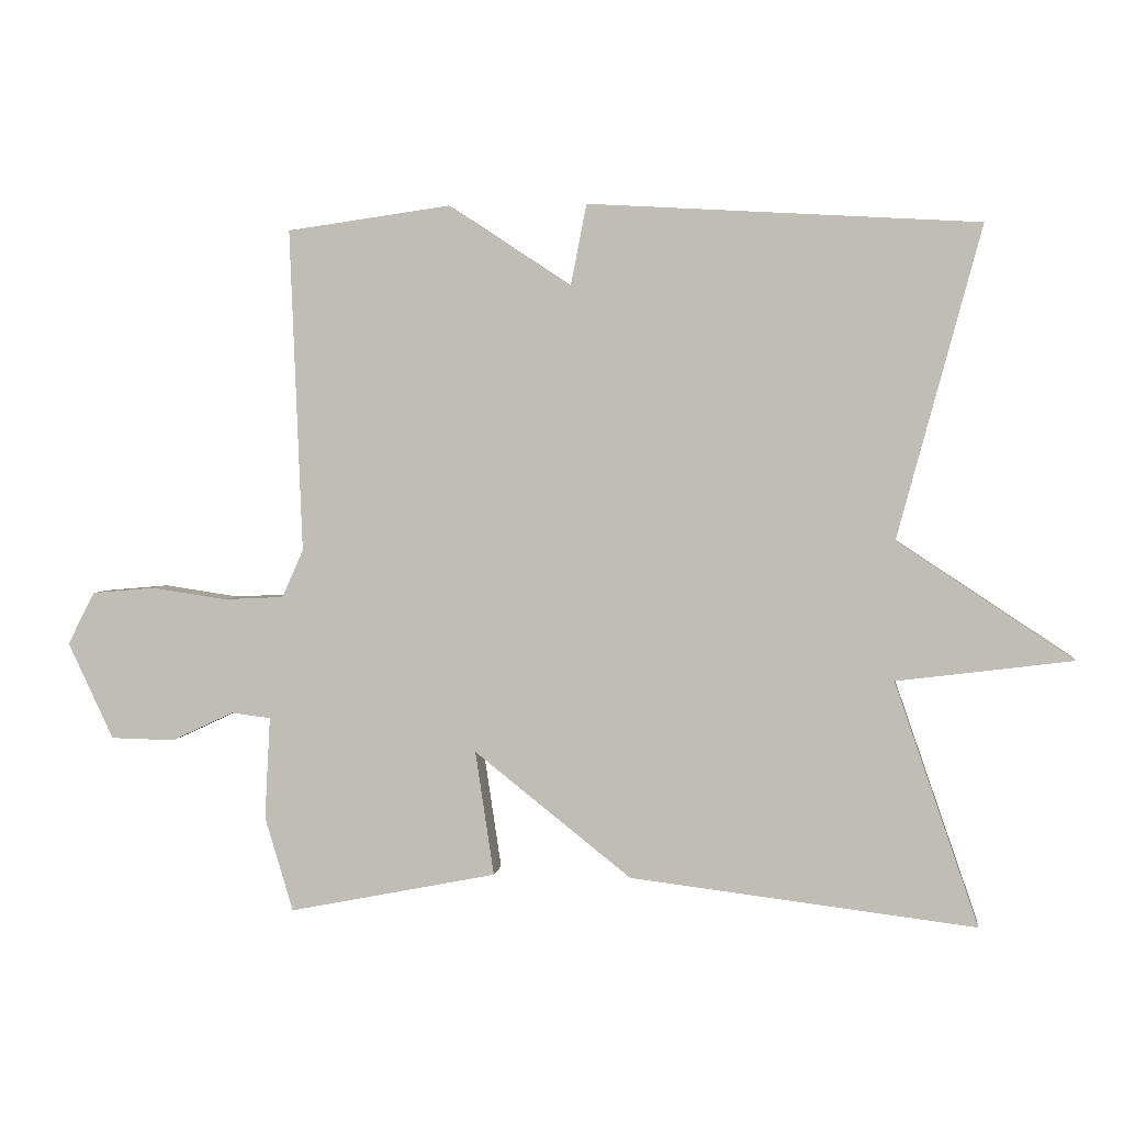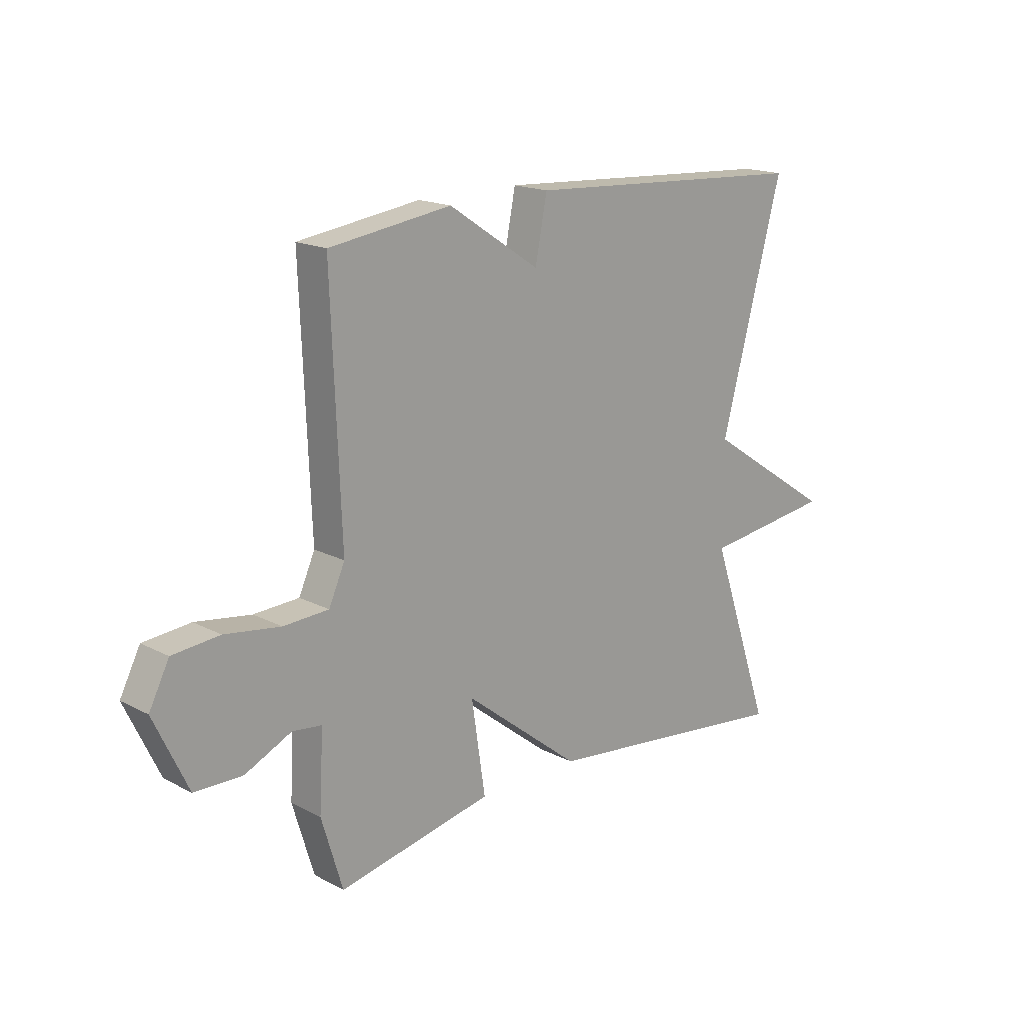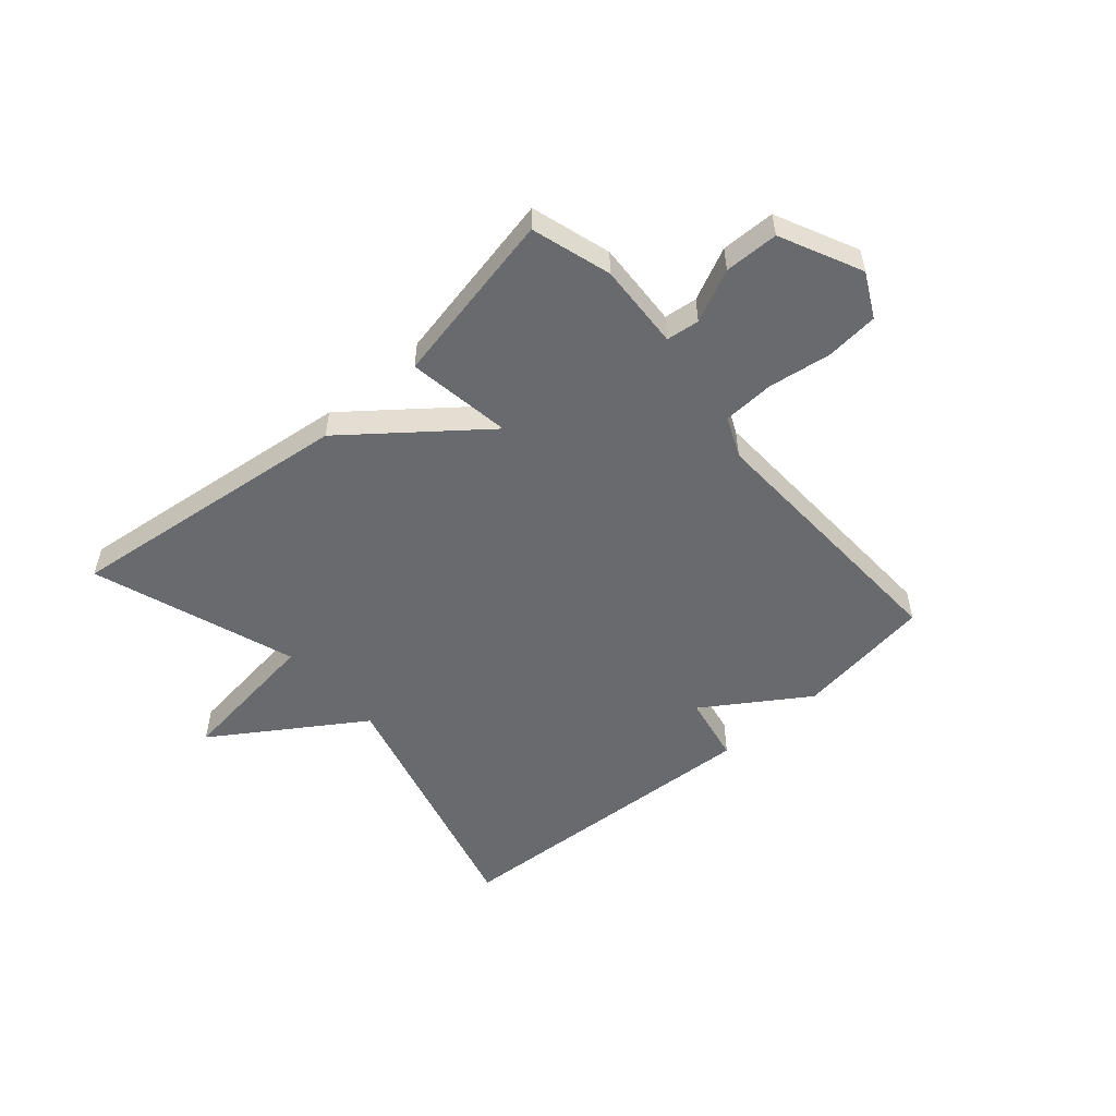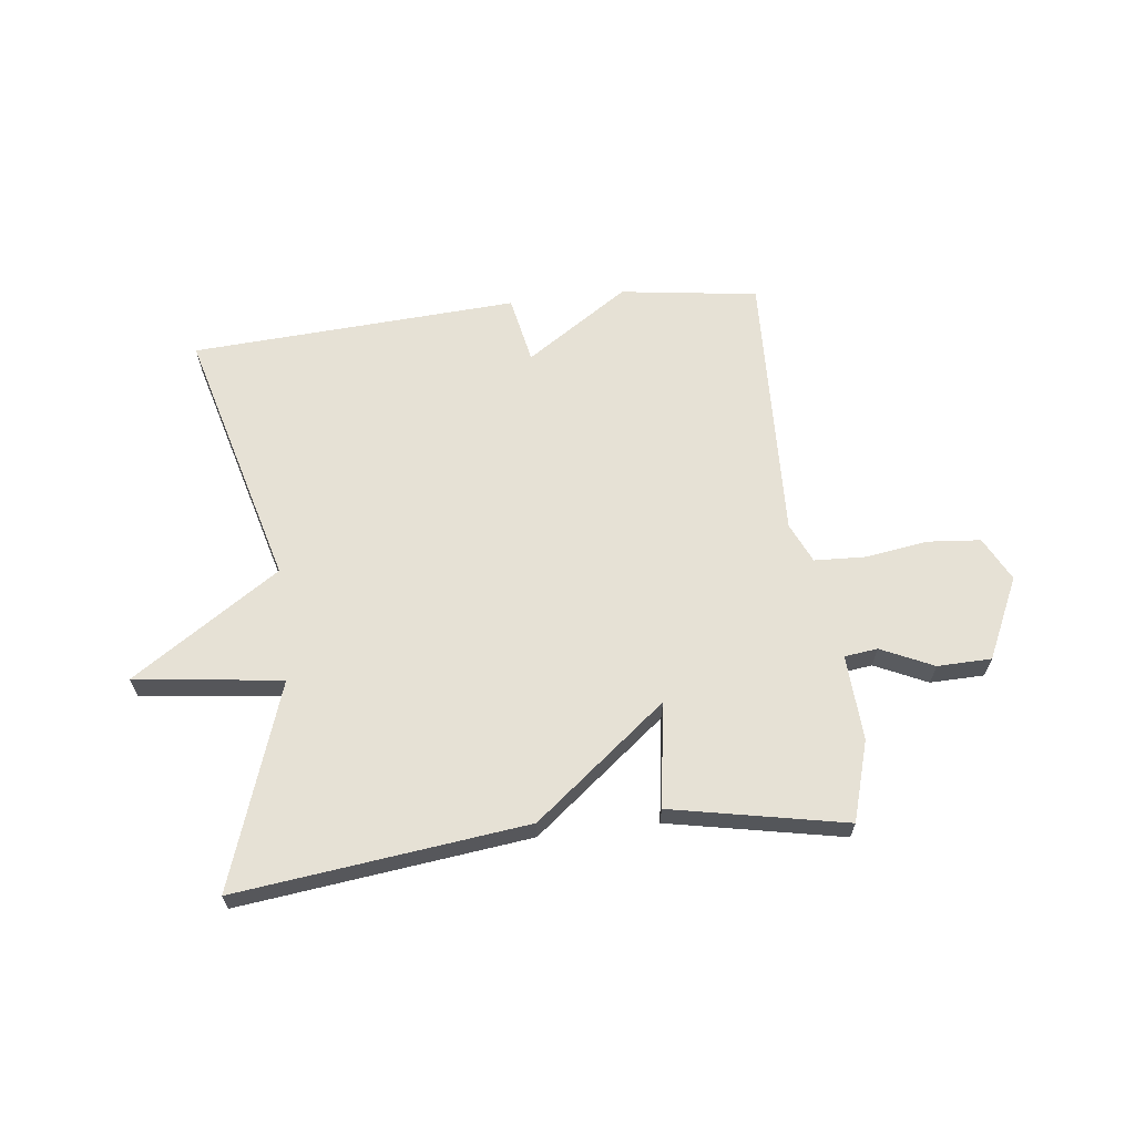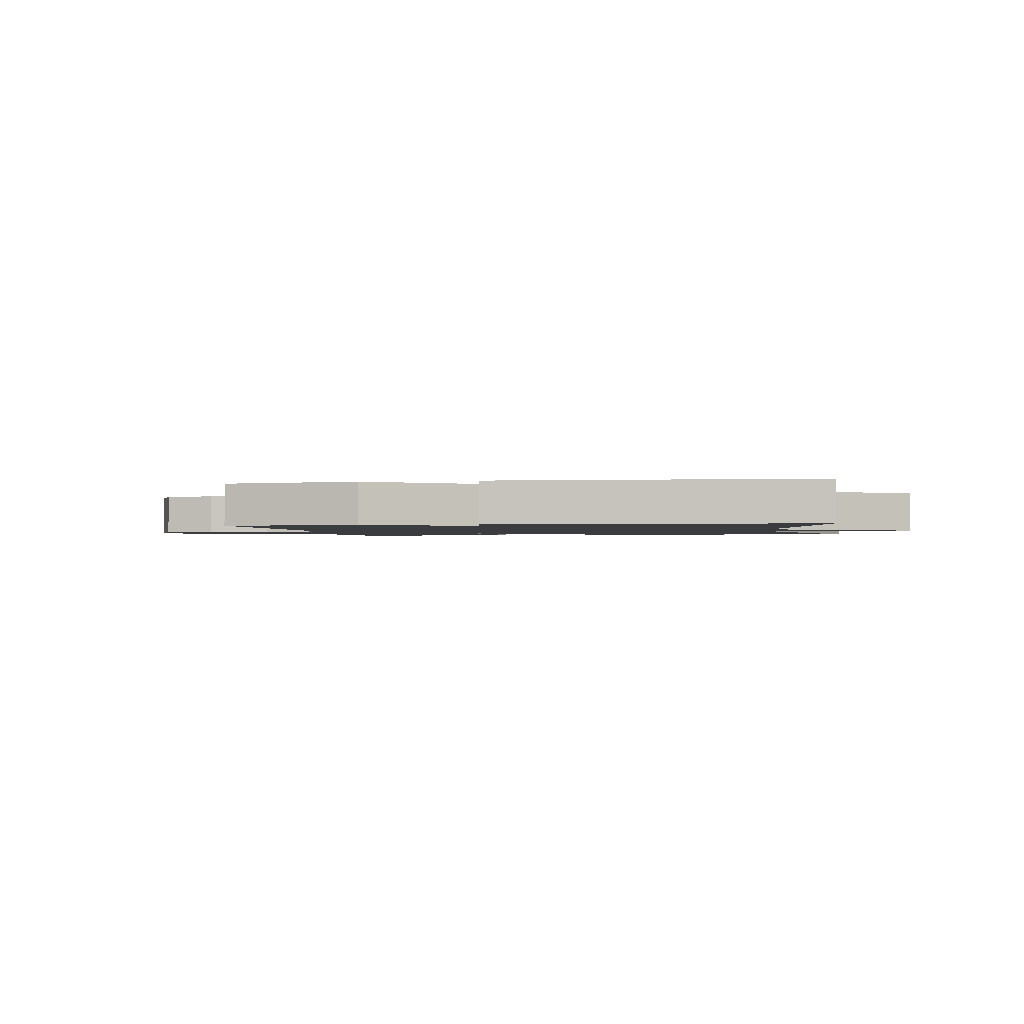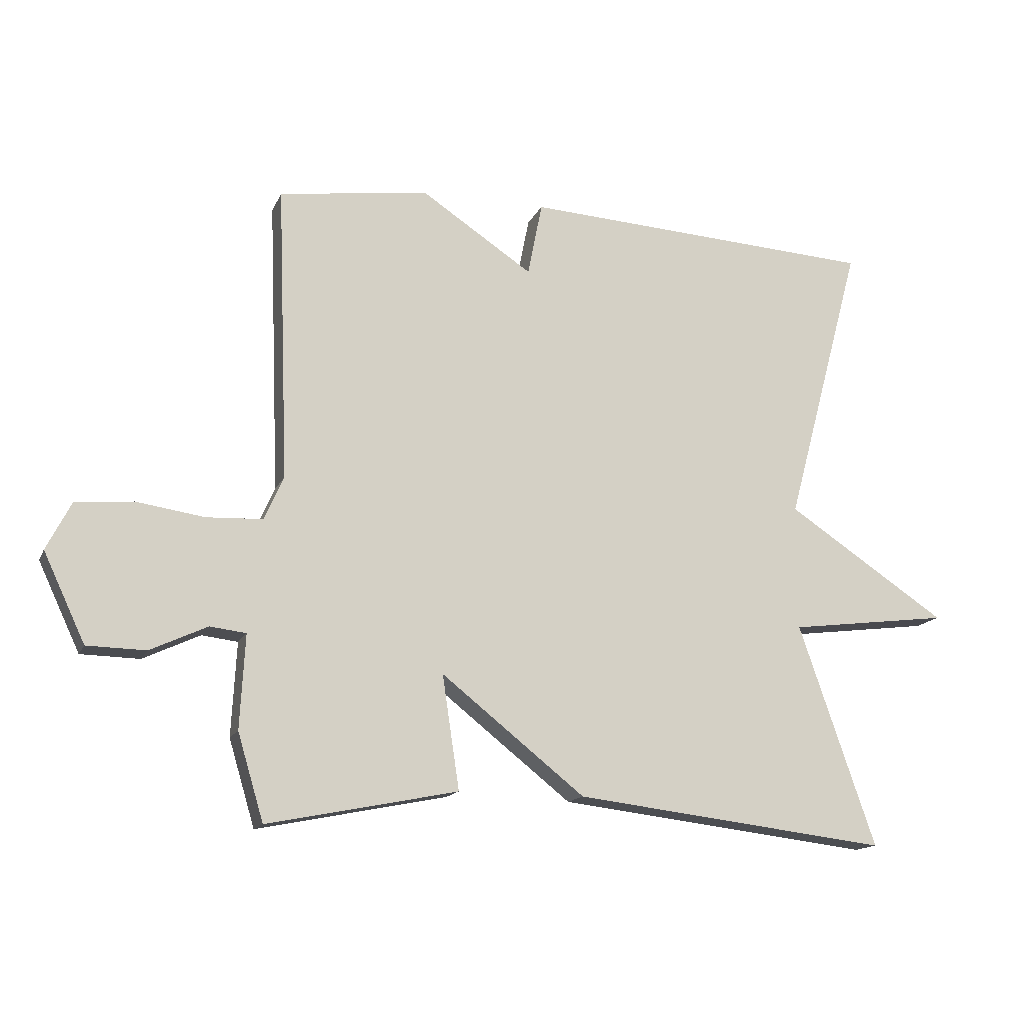
<metadata>
{"format":"obj","ext":"obj","renderer":"f3d","projection":"perspective","resolution":1024,"background":"white","views":[{"elev":2.7,"azim":7.3,"up":"+Z"},{"elev":17.5,"azim":-44.2,"up":"+Z"},{"elev":-53.0,"azim":-138.9,"up":"+Y"},{"elev":64.2,"azim":173.2,"up":"+Y"},{"elev":-1.7,"azim":10.3,"up":"+Y"},{"elev":-14.7,"azim":-17.6,"up":"+Z"}]}
</metadata>
<code>
v -0.5 0.07 -0.5
v -0.541 0.07 -0.363
v -0.533 0.07 -0.215
v -0.59 0.07 -0.208
v -0.68 0.07 -0.25
v -0.773 0.07 -0.248
v -0.839 0.07 -0.108
v -0.8 0.07 -0.032
v -0.709 0.07 -0.024
v -0.601 0.07 -0.04
v -0.513 0.07 -0.036
v -0.482 0.07 0.033
v -0.5 0.07 0.5
v -0.263 0.07 0.533
v -0.086 0.07 0.416
v -0.063 0.07 0.533
v 0.5 0.07 0.5
v 0.379 0.07 0.051
v 0.633 0.07 -0.117
v 0.379 0.07 -0.149
v 0.5 0.07 -0.5
v 0.001 0.07 -0.44
v -0.226 0.07 -0.26
v -0.199 0.07 -0.44
v -0.5 0 -0.5
v -0.541 0 -0.363
v -0.533 0 -0.215
v -0.59 0 -0.208
v -0.68 0 -0.25
v -0.773 0 -0.248
v -0.839 0 -0.108
v -0.8 0 -0.032
v -0.709 0 -0.024
v -0.601 0 -0.04
v -0.513 0 -0.036
v -0.482 0 0.033
v -0.5 0 0.5
v -0.263 0 0.533
v -0.086 0 0.416
v -0.063 0 0.533
v 0.5 0 0.5
v 0.379 0 0.051
v 0.633 0 -0.117
v 0.379 0 -0.149
v 0.5 0 -0.5
v 0.001 0 -0.44
v -0.226 0 -0.26
v -0.199 0 -0.44
f 1 2 3
f 24 1 3
f 23 24 3
f 20 21 22 23
f 20 23 3
f 20 3 4
f 19 20 4
f 18 19 4
f 15 16 17 18
f 14 15 18
f 13 14 18
f 12 13 18
f 11 12 18 4
f 5 6 7
f 4 5 7
f 11 4 7
f 10 11 7
f 7 8 9 10
f 27 26 25
f 27 25 48
f 27 48 47
f 47 46 45 44
f 27 47 44
f 28 27 44
f 28 44 43
f 28 43 42
f 42 41 40 39
f 42 39 38
f 42 38 37
f 42 37 36
f 28 42 36 35
f 31 30 29
f 31 29 28
f 31 28 35
f 31 35 34
f 34 33 32 31
f 1 25 26 2
f 2 26 27 3
f 3 27 28 4
f 4 28 29 5
f 5 29 30 6
f 6 30 31 7
f 7 31 32 8
f 8 32 33 9
f 9 33 34 10
f 10 34 35 11
f 11 35 36 12
f 12 36 37 13
f 13 37 38 14
f 14 38 39 15
f 15 39 40 16
f 16 40 41 17
f 17 41 42 18
f 18 42 43 19
f 19 43 44 20
f 20 44 45 21
f 21 45 46 22
f 22 46 47 23
f 23 47 48 24
f 24 48 25 1

</code>
